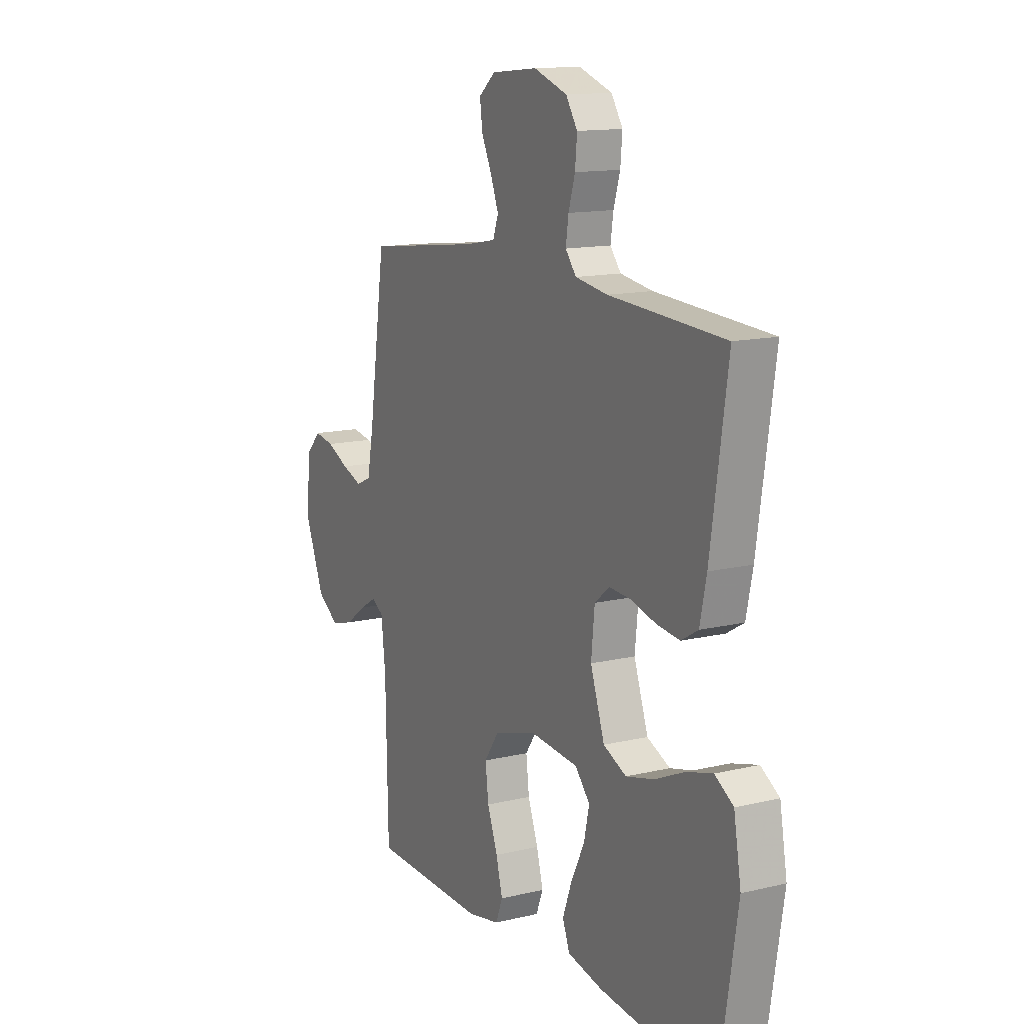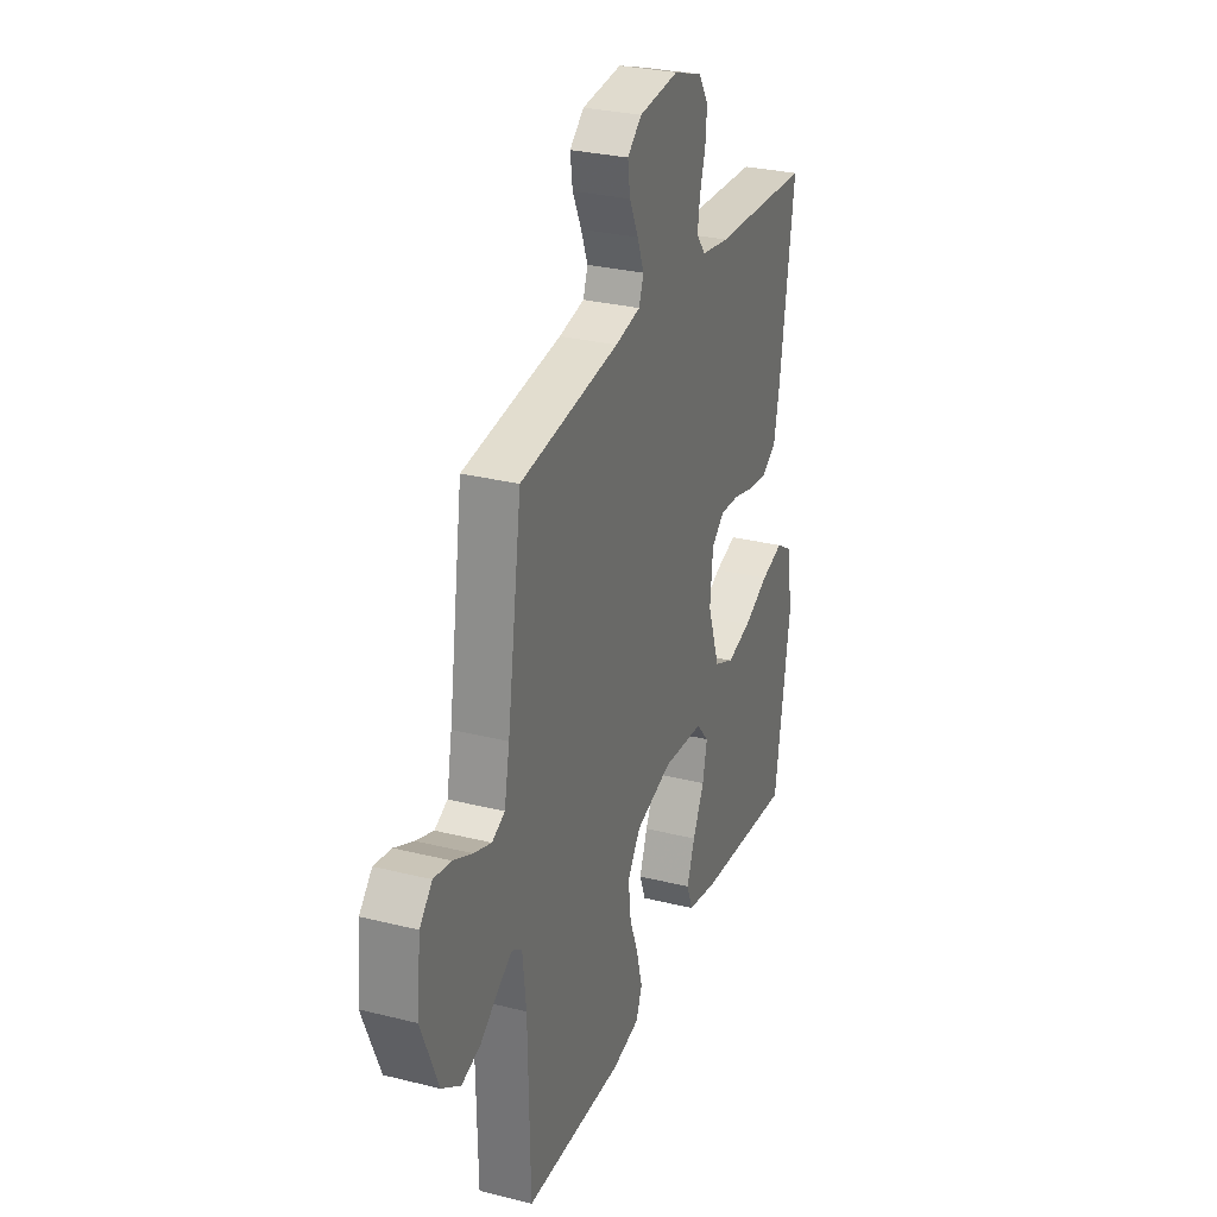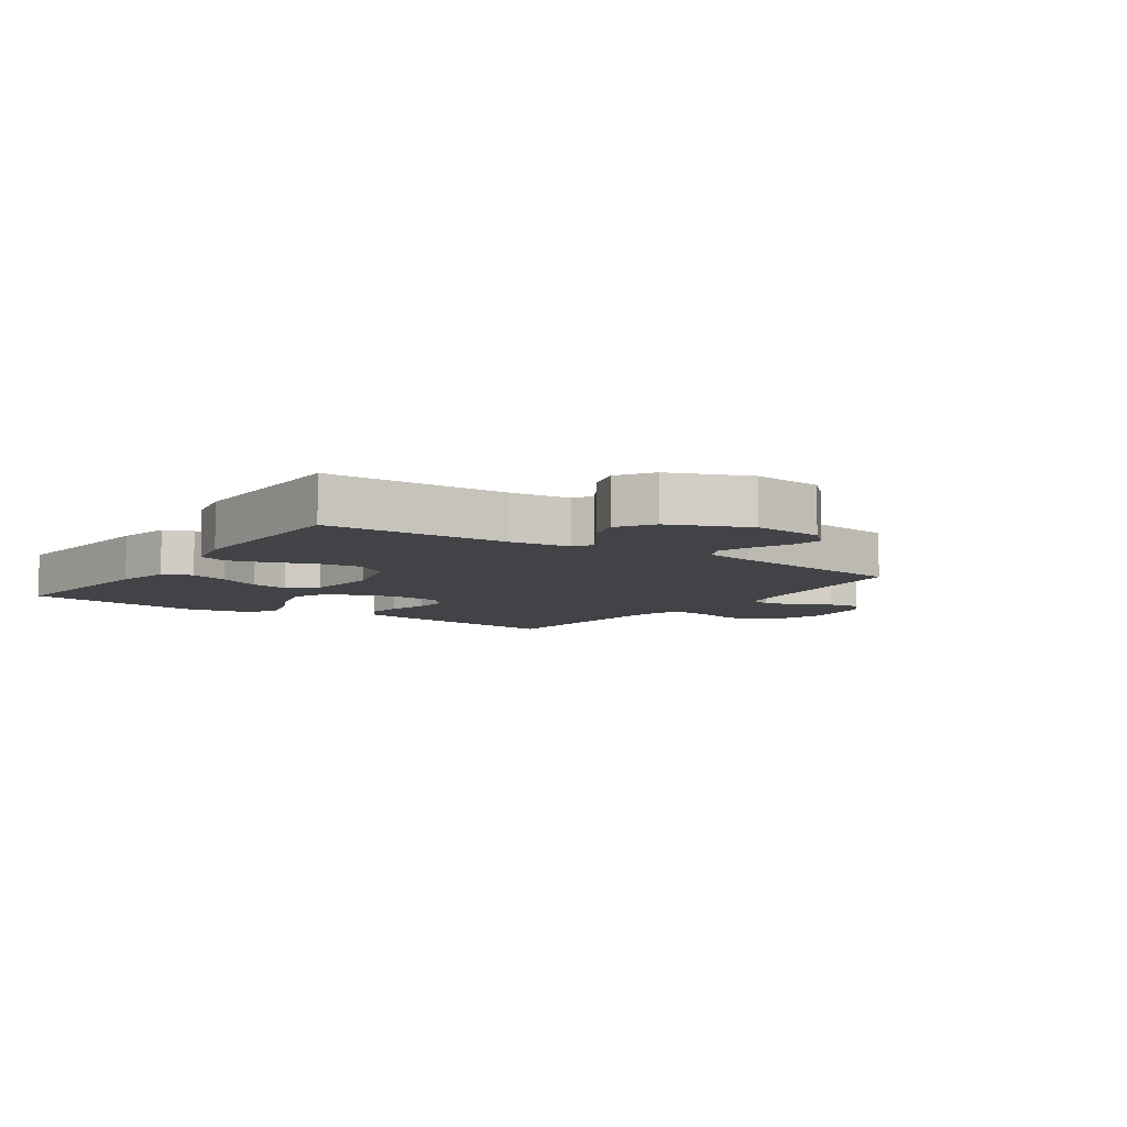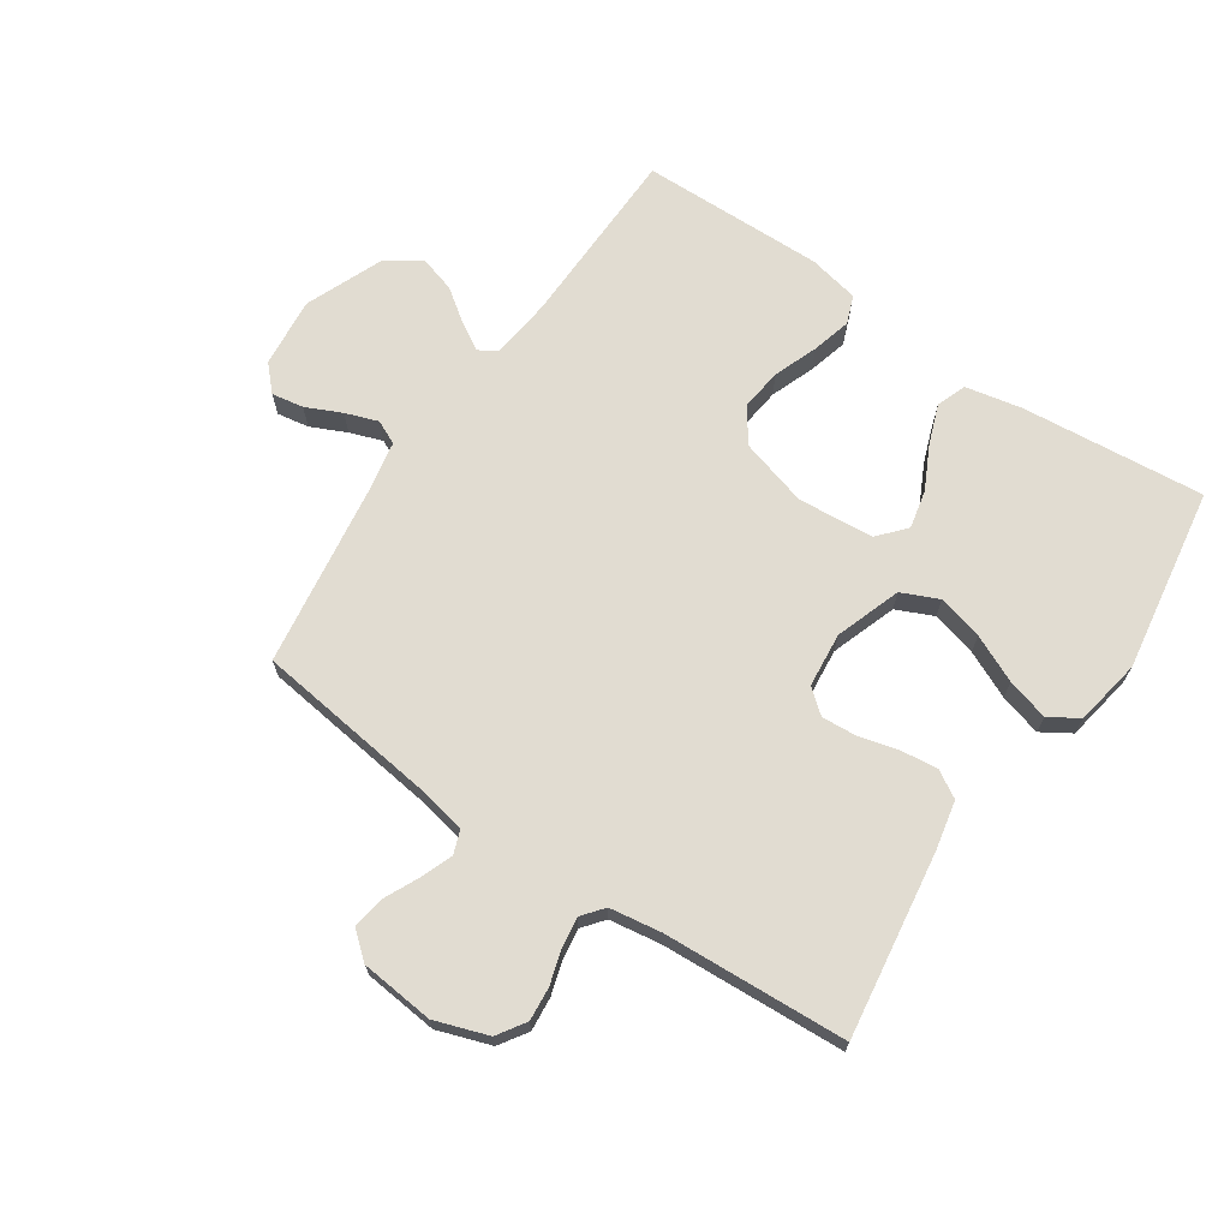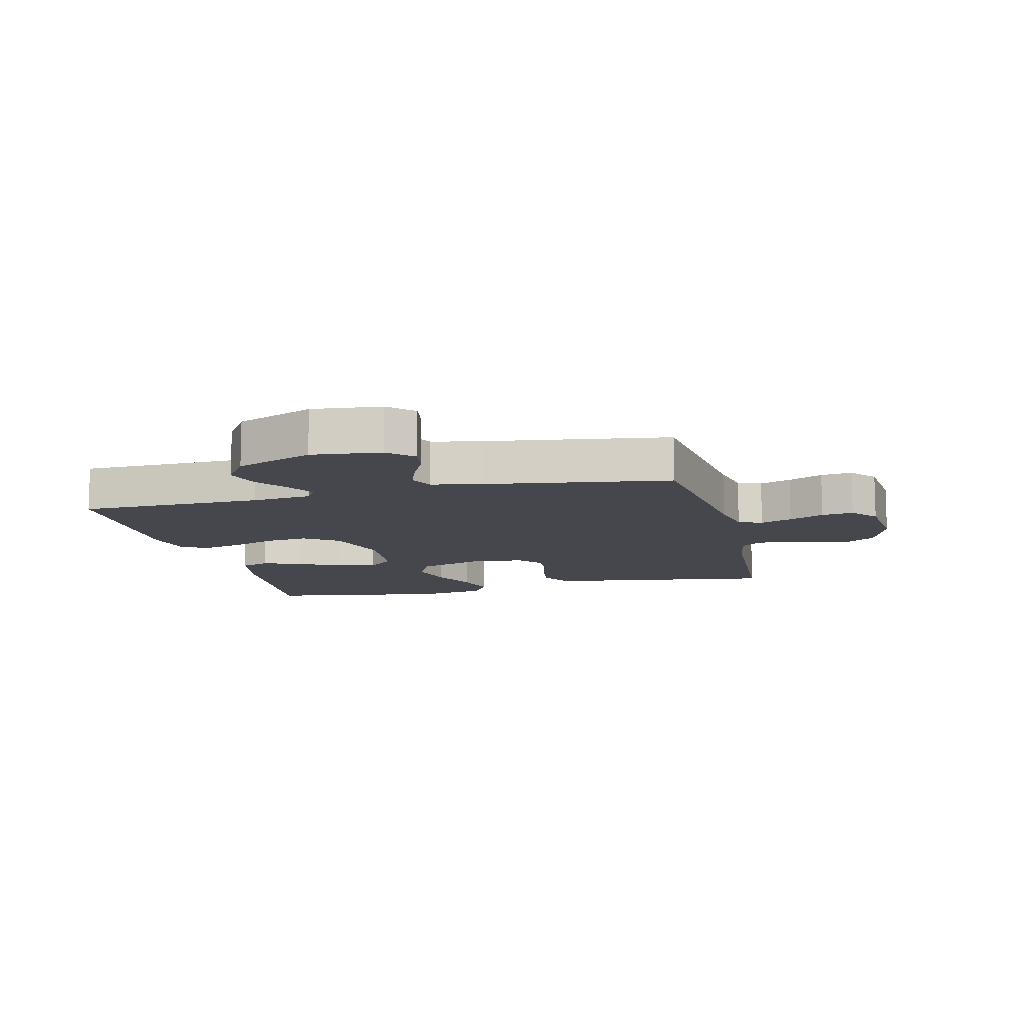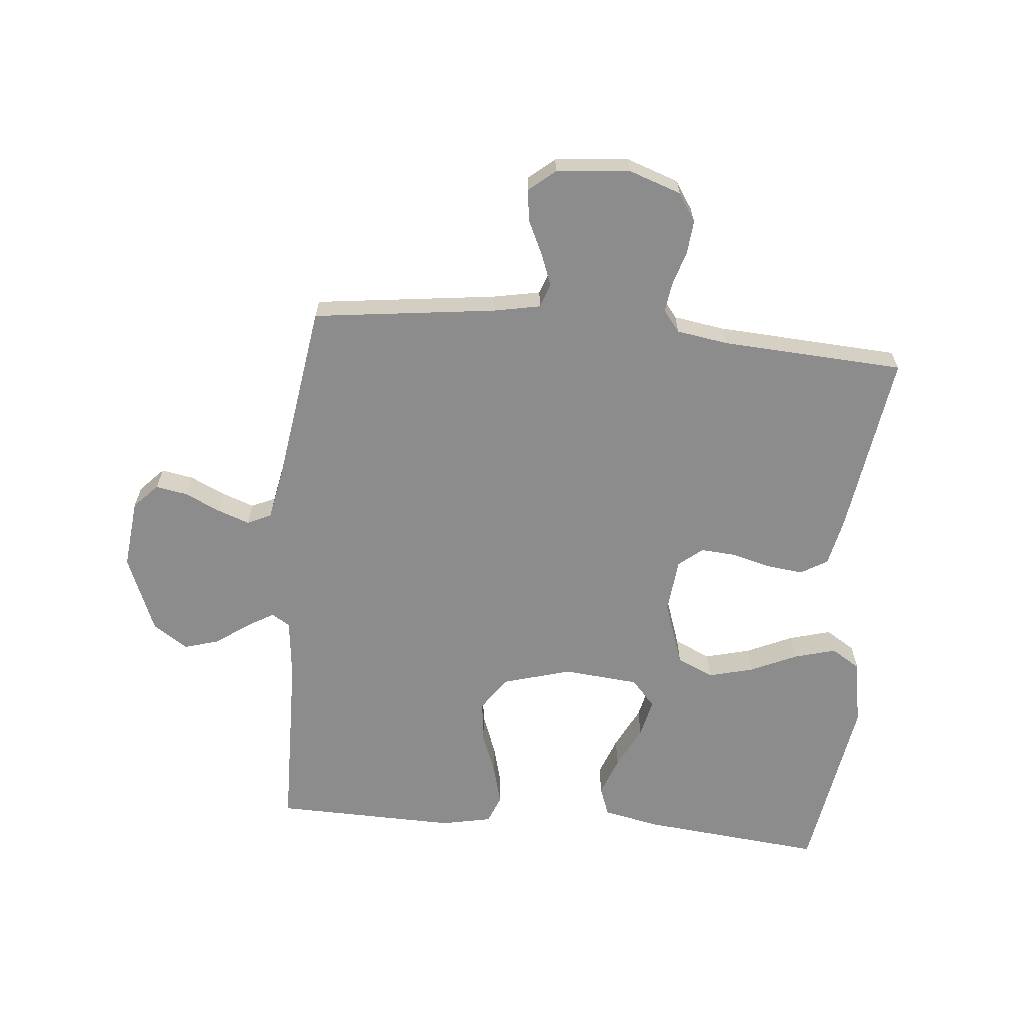
<metadata>
{"format":"obj","ext":"obj","renderer":"f3d","projection":"perspective","resolution":1024,"background":"white","views":[{"elev":13.6,"azim":61.9,"up":"+Z"},{"elev":29.1,"azim":-69.6,"up":"+Z"},{"elev":-7.4,"azim":-124.3,"up":"+Y"},{"elev":69.0,"azim":34.2,"up":"+Y"},{"elev":-11.0,"azim":-76.4,"up":"+Y"},{"elev":-64.3,"azim":-5.4,"up":"+Y"}]}
</metadata>
<code>
v -0.5 0.07 -0.5
v -0.506 0.07 -0.2
v -0.517 0.07 -0.102
v -0.547 0.07 -0.083
v -0.591 0.07 -0.109
v -0.645 0.07 -0.148
v -0.703 0.07 -0.165
v -0.76 0.07 -0.127
v -0.812 0.07 0
v -0.8 0.07 0.114
v -0.762 0.07 0.154
v -0.71 0.07 0.145
v -0.652 0.07 0.118
v -0.599 0.07 0.099
v -0.56 0.07 0.117
v -0.544 0.07 0.2
v -0.5 0.07 0.5
v -0.2 0.07 0.538
v -0.123 0.07 0.553
v -0.109 0.07 0.592
v -0.129 0.07 0.644
v -0.156 0.07 0.701
v -0.163 0.07 0.753
v -0.12 0.07 0.789
v 0 0.07 0.801
v 0.087 0.07 0.771
v 0.117 0.07 0.725
v 0.112 0.07 0.67
v 0.095 0.07 0.614
v 0.088 0.07 0.565
v 0.116 0.07 0.53
v 0.2 0.07 0.517
v 0.5 0.07 0.5
v 0.456 0.07 0.2
v 0.439 0.07 0.119
v 0.395 0.07 0.093
v 0.335 0.07 0.1
v 0.27 0.07 0.117
v 0.213 0.07 0.121
v 0.174 0.07 0.089
v 0.165 0.07 0
v 0.202 0.07 -0.107
v 0.262 0.07 -0.134
v 0.336 0.07 -0.115
v 0.413 0.07 -0.08
v 0.481 0.07 -0.061
v 0.529 0.07 -0.091
v 0.548 0.07 -0.2
v 0.5 0.07 -0.5
v 0.2 0.07 -0.471
v 0.108 0.07 -0.452
v 0.09 0.07 -0.404
v 0.114 0.07 -0.339
v 0.149 0.07 -0.269
v 0.163 0.07 -0.206
v 0.124 0.07 -0.162
v 0 0.07 -0.151
v -0.112 0.07 -0.183
v -0.151 0.07 -0.239
v -0.143 0.07 -0.307
v -0.116 0.07 -0.379
v -0.099 0.07 -0.443
v -0.117 0.07 -0.489
v -0.2 0.07 -0.506
v -0.5 0 -0.5
v -0.506 0 -0.2
v -0.517 0 -0.102
v -0.547 0 -0.083
v -0.591 0 -0.109
v -0.645 0 -0.148
v -0.703 0 -0.165
v -0.76 0 -0.127
v -0.812 0 0
v -0.8 0 0.114
v -0.762 0 0.154
v -0.71 0 0.145
v -0.652 0 0.118
v -0.599 0 0.099
v -0.56 0 0.117
v -0.544 0 0.2
v -0.5 0 0.5
v -0.2 0 0.538
v -0.123 0 0.553
v -0.109 0 0.592
v -0.129 0 0.644
v -0.156 0 0.701
v -0.163 0 0.753
v -0.12 0 0.789
v 0 0 0.801
v 0.087 0 0.771
v 0.117 0 0.725
v 0.112 0 0.67
v 0.095 0 0.614
v 0.088 0 0.565
v 0.116 0 0.53
v 0.2 0 0.517
v 0.5 0 0.5
v 0.456 0 0.2
v 0.439 0 0.119
v 0.395 0 0.093
v 0.335 0 0.1
v 0.27 0 0.117
v 0.213 0 0.121
v 0.174 0 0.089
v 0.165 0 0
v 0.202 0 -0.107
v 0.262 0 -0.134
v 0.336 0 -0.115
v 0.413 0 -0.08
v 0.481 0 -0.061
v 0.529 0 -0.091
v 0.548 0 -0.2
v 0.5 0 -0.5
v 0.2 0 -0.471
v 0.108 0 -0.452
v 0.09 0 -0.404
v 0.114 0 -0.339
v 0.149 0 -0.269
v 0.163 0 -0.206
v 0.124 0 -0.162
v 0 0 -0.151
v -0.112 0 -0.183
v -0.151 0 -0.239
v -0.143 0 -0.307
v -0.116 0 -0.379
v -0.099 0 -0.443
v -0.117 0 -0.489
v -0.2 0 -0.506
f 64 1 2
f 63 64 2
f 62 63 2
f 61 62 2
f 60 61 2
f 59 60 2 3
f 58 59 3 4
f 57 58 4
f 56 57 4
f 52 53 54
f 51 52 54
f 50 51 54
f 49 50 54
f 48 49 54
f 47 48 54
f 46 47 54
f 45 46 54
f 44 45 54
f 43 44 54 55
f 42 43 55 56
f 36 37 38
f 35 36 38
f 34 35 38
f 33 34 38
f 32 33 38
f 31 32 38 39
f 30 31 39 40
f 27 28 29
f 26 27 29
f 25 26 29
f 24 25 29
f 23 24 29
f 22 23 29
f 21 22 29
f 20 21 29 30
f 30 40 41
f 20 30 41
f 19 20 41
f 16 17 18
f 42 56 4
f 41 42 4
f 19 41 4
f 18 19 4
f 16 18 4
f 15 16 4
f 11 12 13
f 10 11 13
f 9 10 13
f 8 9 13
f 7 8 13
f 6 7 13
f 5 6 13
f 14 15 4 5
f 5 13 14
f 66 65 128
f 66 128 127
f 66 127 126
f 66 126 125
f 66 125 124
f 67 66 124 123
f 68 67 123 122
f 68 122 121
f 68 121 120
f 118 117 116
f 118 116 115
f 118 115 114
f 118 114 113
f 118 113 112
f 118 112 111
f 118 111 110
f 118 110 109
f 118 109 108
f 119 118 108 107
f 120 119 107 106
f 102 101 100
f 102 100 99
f 102 99 98
f 102 98 97
f 102 97 96
f 103 102 96 95
f 104 103 95 94
f 93 92 91
f 93 91 90
f 93 90 89
f 93 89 88
f 93 88 87
f 93 87 86
f 93 86 85
f 94 93 85 84
f 105 104 94
f 105 94 84
f 105 84 83
f 82 81 80
f 68 120 106
f 68 106 105
f 68 105 83
f 68 83 82
f 68 82 80
f 68 80 79
f 77 76 75
f 77 75 74
f 77 74 73
f 77 73 72
f 77 72 71
f 77 71 70
f 77 70 69
f 69 68 79 78
f 78 77 69
f 1 65 66 2
f 2 66 67 3
f 3 67 68 4
f 4 68 69 5
f 5 69 70 6
f 6 70 71 7
f 7 71 72 8
f 8 72 73 9
f 9 73 74 10
f 10 74 75 11
f 11 75 76 12
f 12 76 77 13
f 13 77 78 14
f 14 78 79 15
f 15 79 80 16
f 16 80 81 17
f 17 81 82 18
f 18 82 83 19
f 19 83 84 20
f 20 84 85 21
f 21 85 86 22
f 22 86 87 23
f 23 87 88 24
f 24 88 89 25
f 25 89 90 26
f 26 90 91 27
f 27 91 92 28
f 28 92 93 29
f 29 93 94 30
f 30 94 95 31
f 31 95 96 32
f 32 96 97 33
f 33 97 98 34
f 34 98 99 35
f 35 99 100 36
f 36 100 101 37
f 37 101 102 38
f 38 102 103 39
f 39 103 104 40
f 40 104 105 41
f 41 105 106 42
f 42 106 107 43
f 43 107 108 44
f 44 108 109 45
f 45 109 110 46
f 46 110 111 47
f 47 111 112 48
f 48 112 113 49
f 49 113 114 50
f 50 114 115 51
f 51 115 116 52
f 52 116 117 53
f 53 117 118 54
f 54 118 119 55
f 55 119 120 56
f 56 120 121 57
f 57 121 122 58
f 58 122 123 59
f 59 123 124 60
f 60 124 125 61
f 61 125 126 62
f 62 126 127 63
f 63 127 128 64
f 64 128 65 1

</code>
